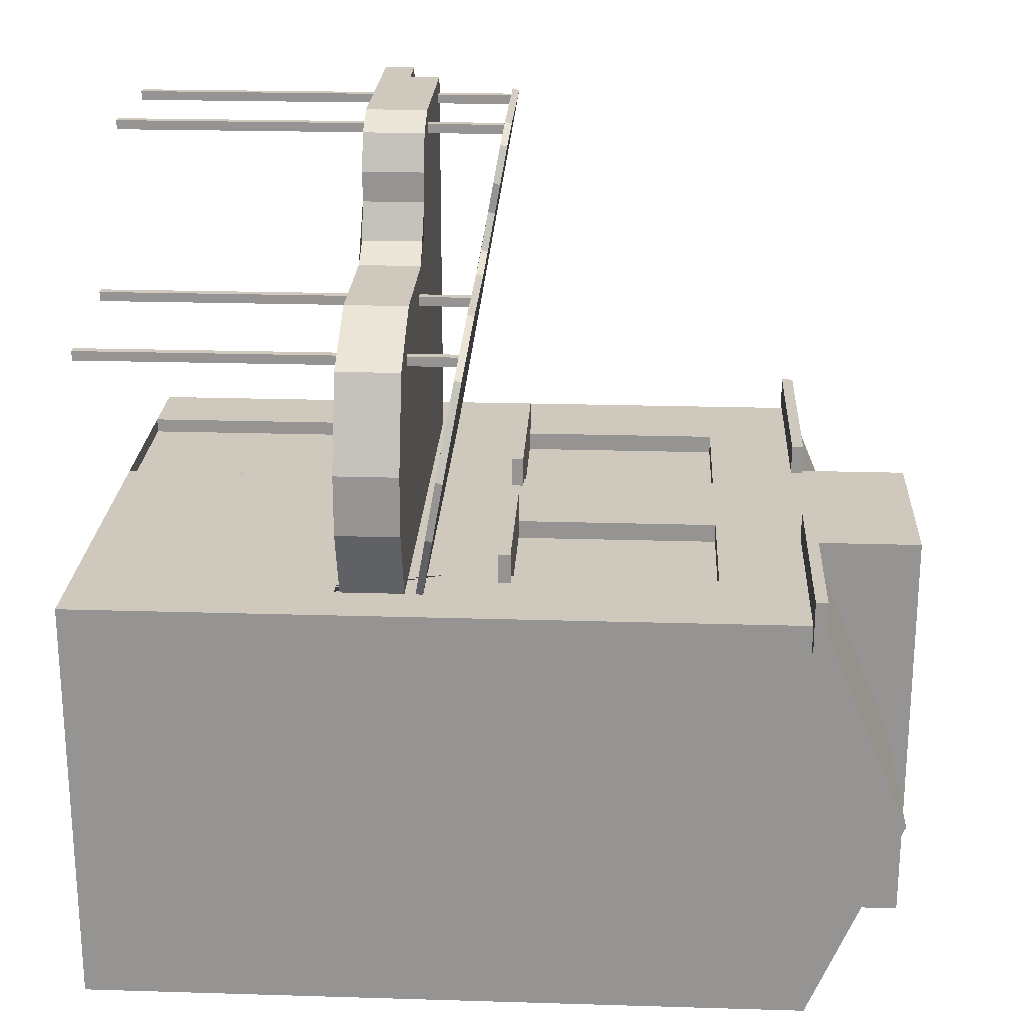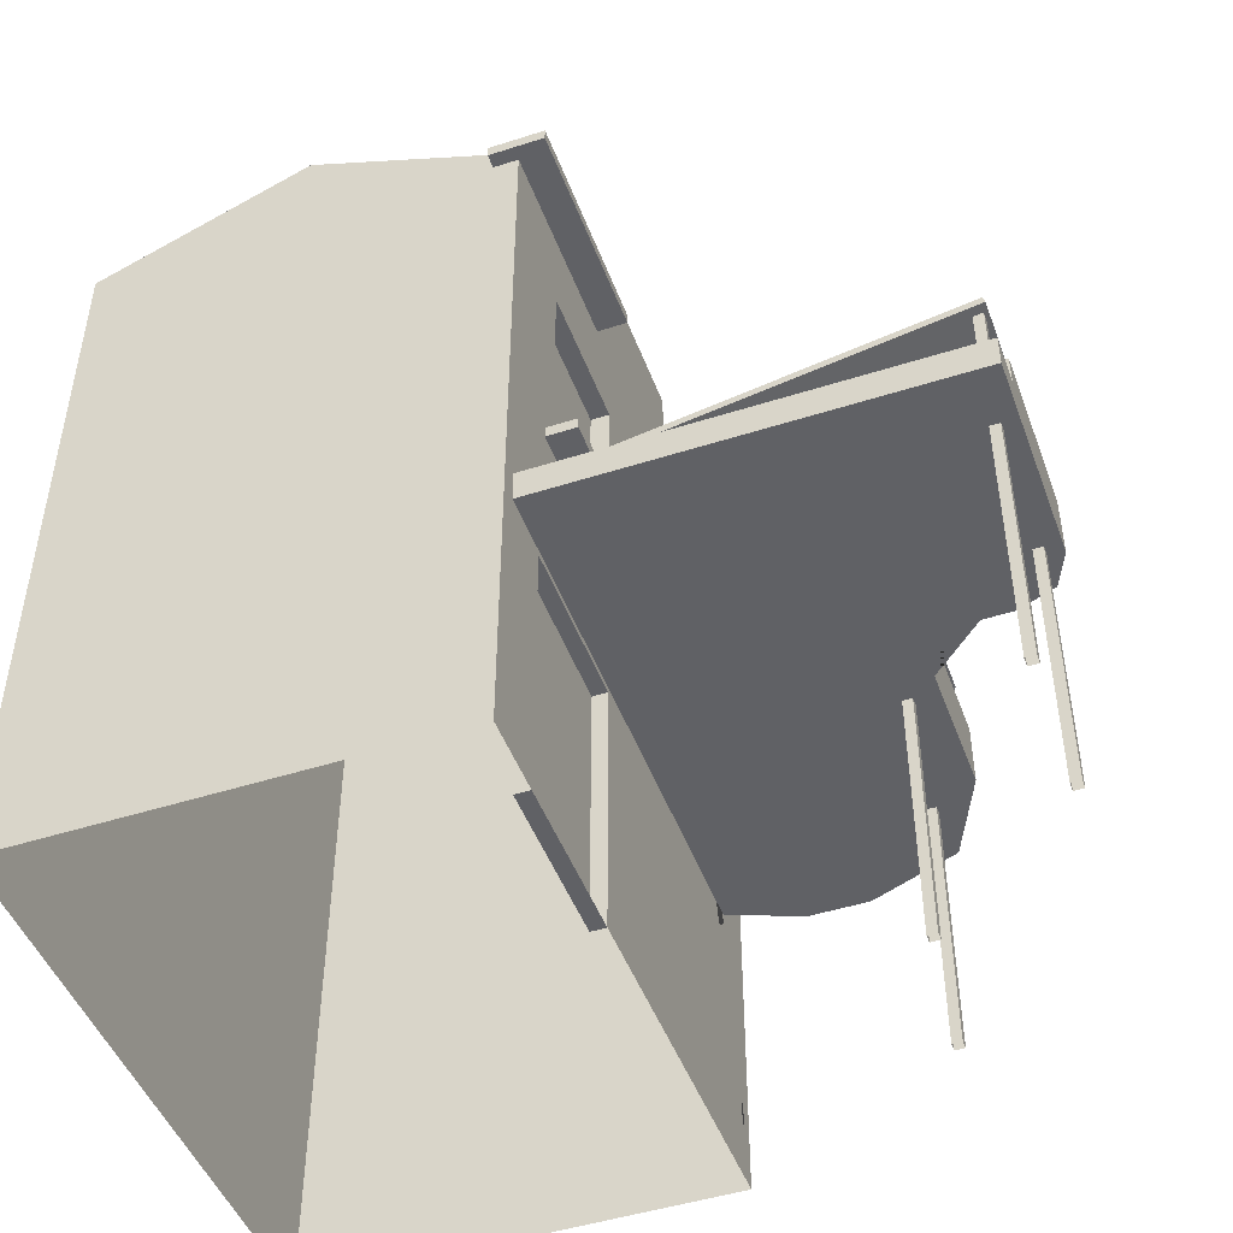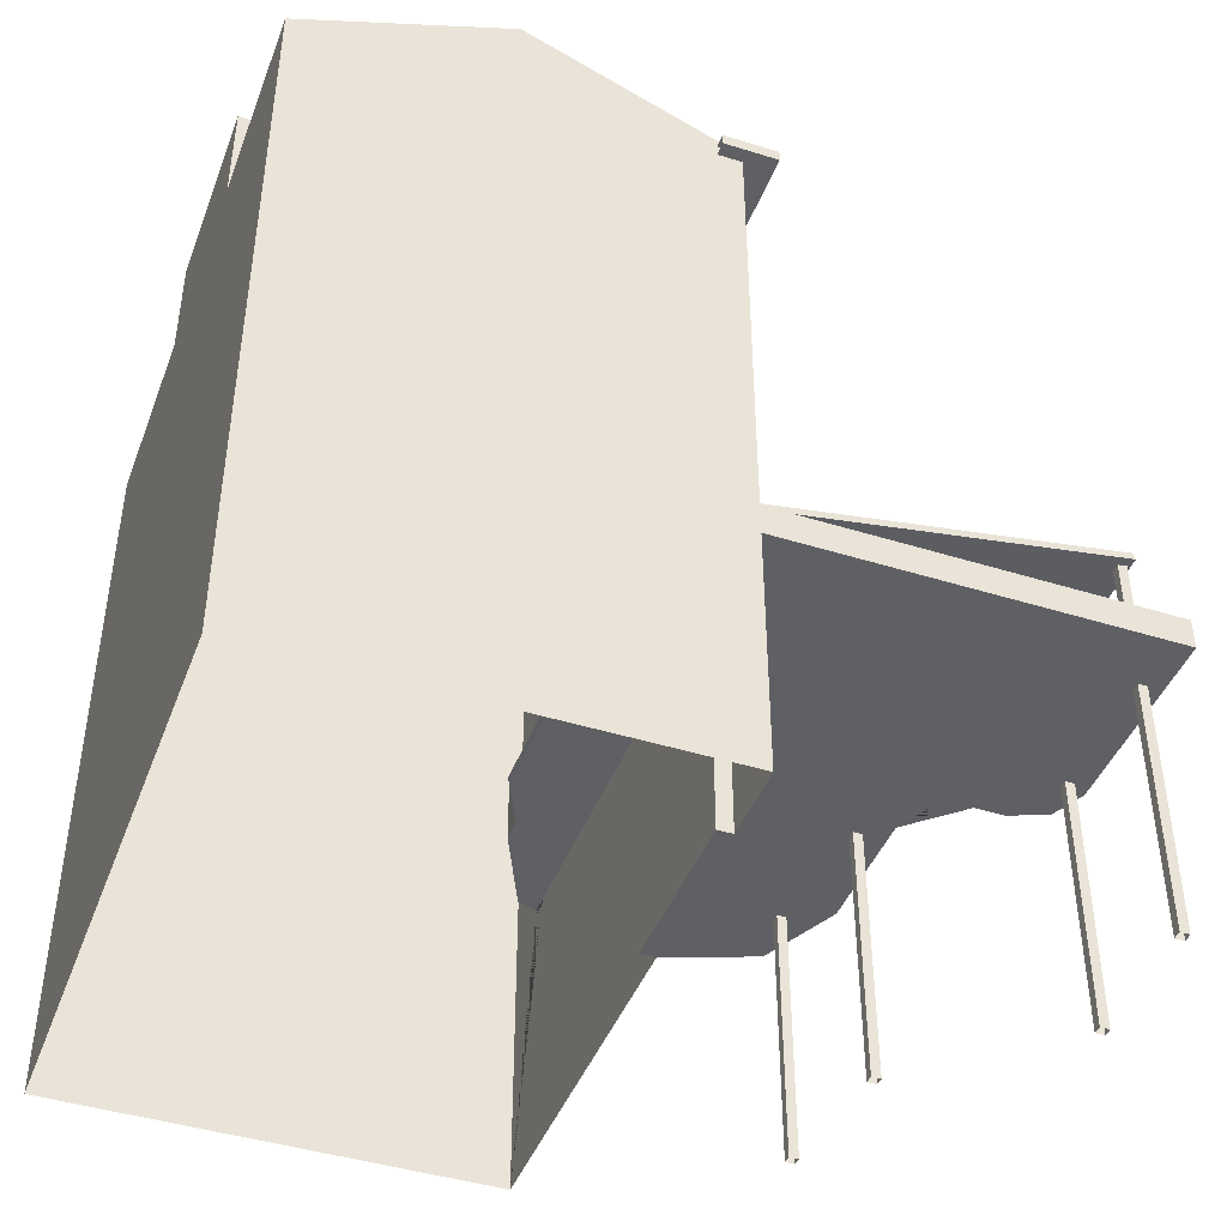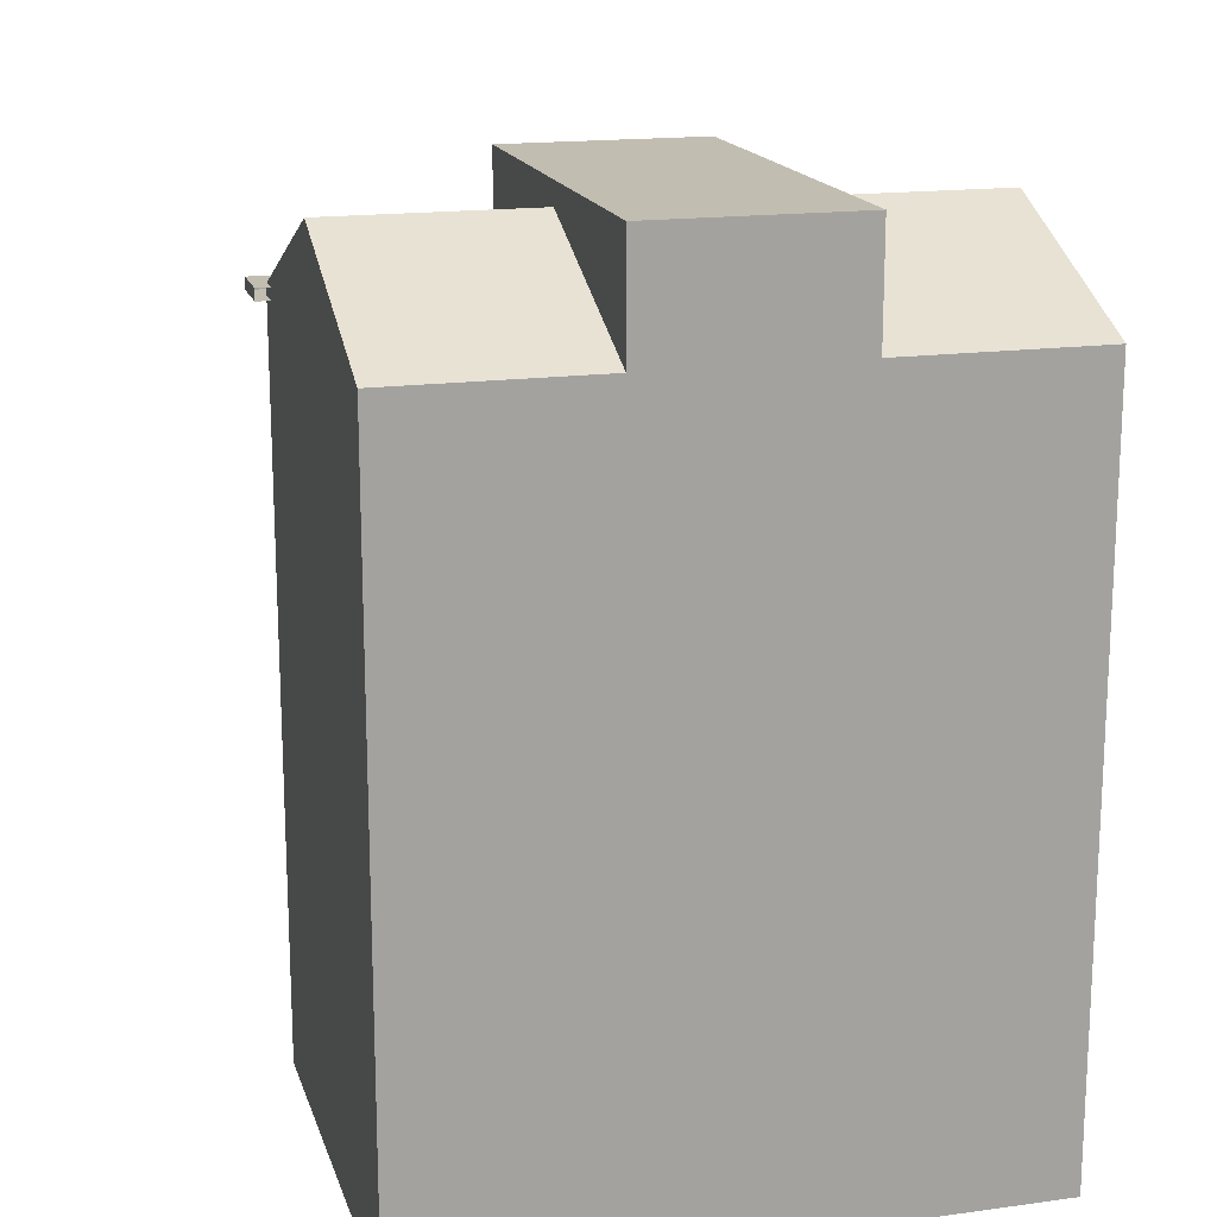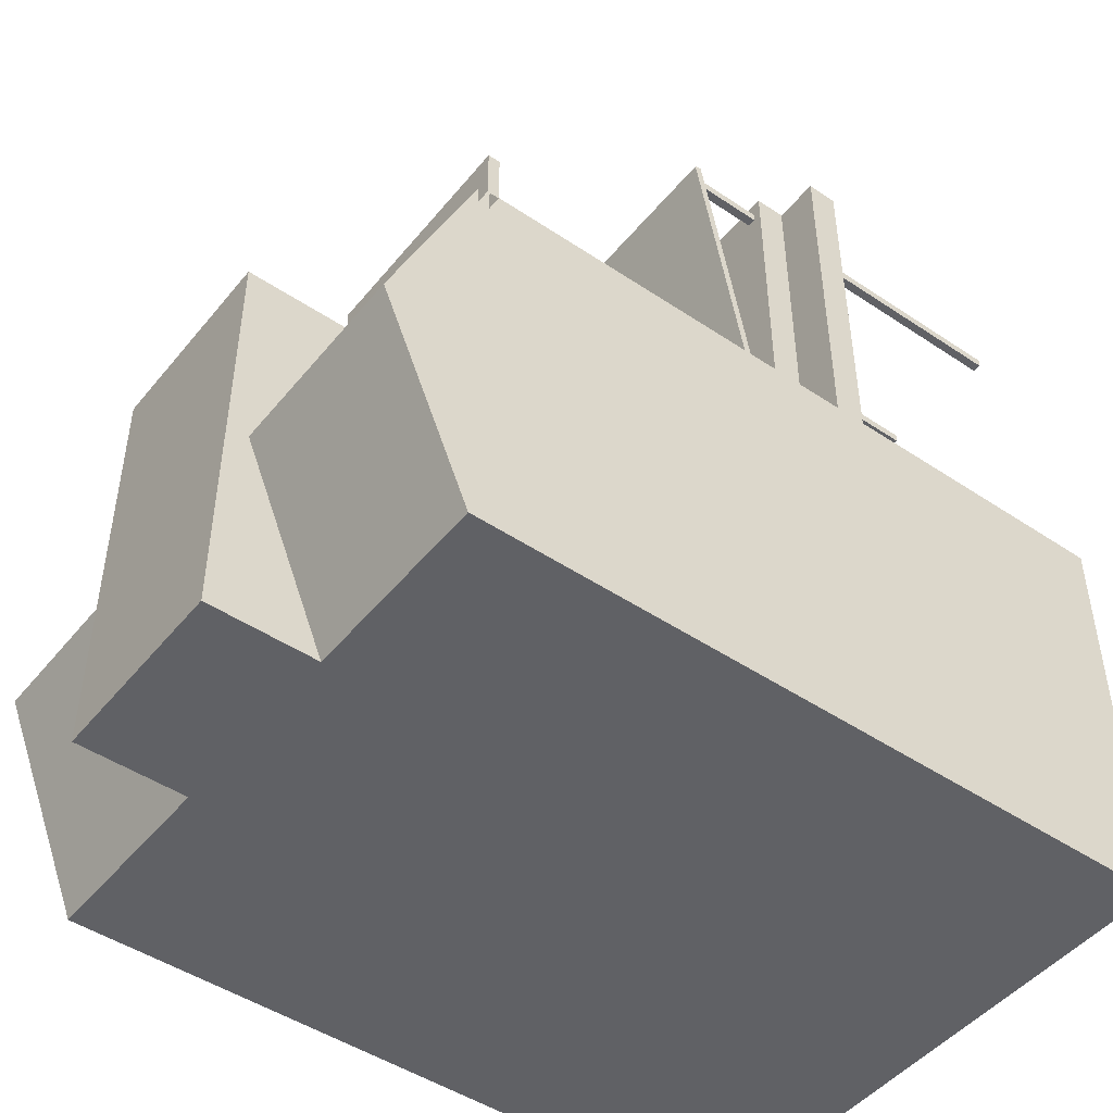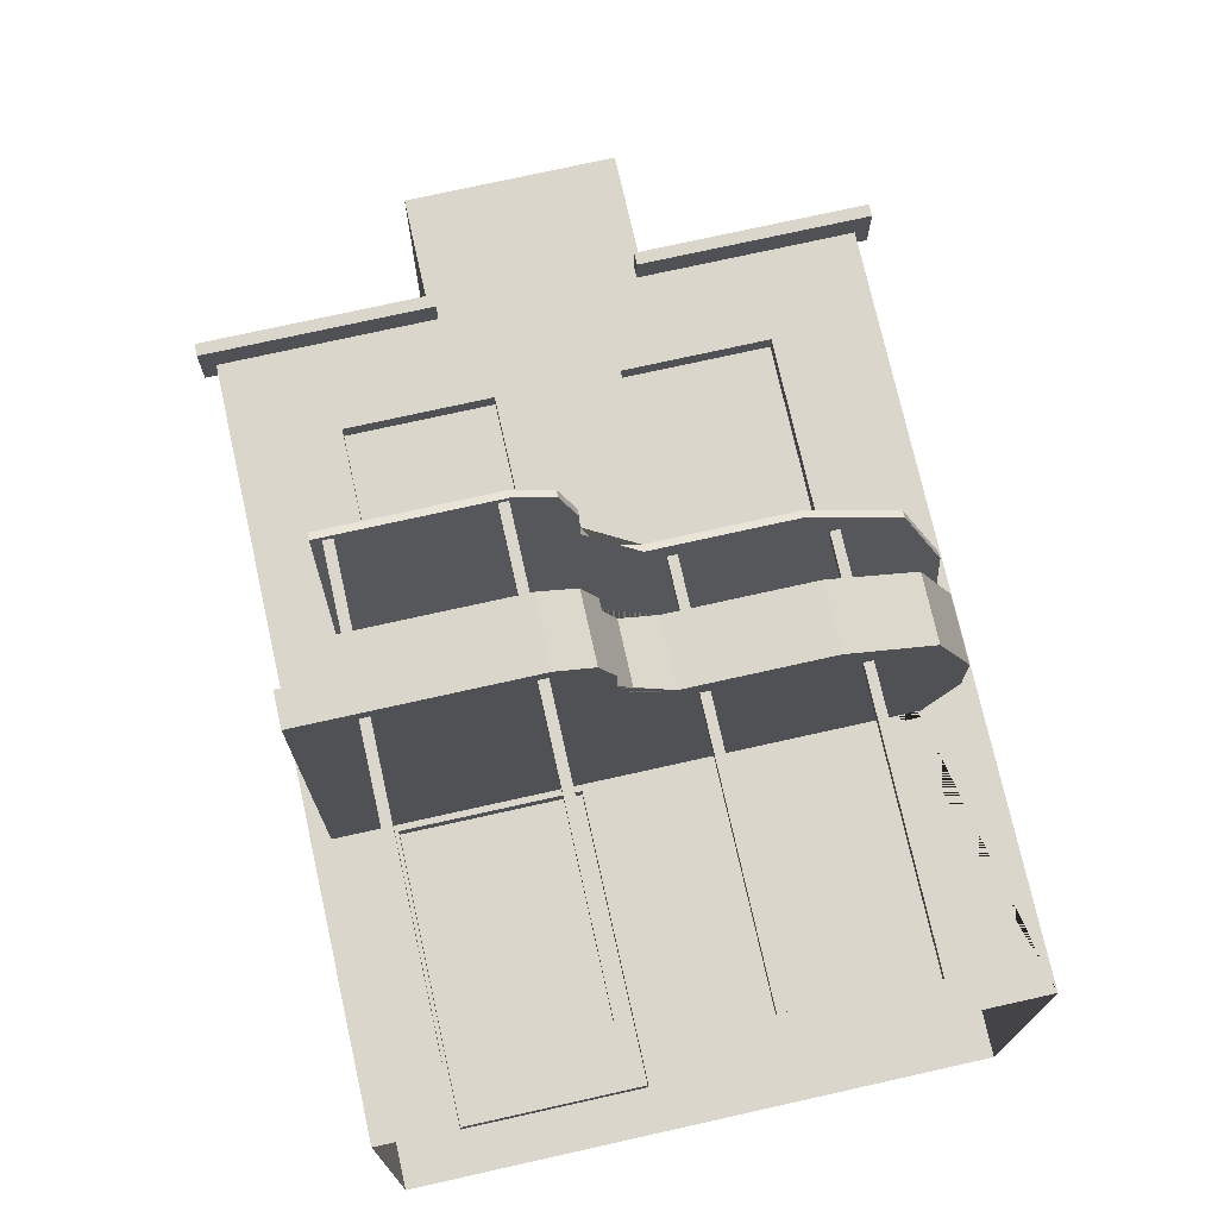
<metadata>
{"format":"obj","ext":"obj","renderer":"f3d","projection":"perspective","resolution":1024,"background":"white","views":[{"elev":22.5,"azim":93.0,"up":"+Z"},{"elev":-47.3,"azim":-70.1,"up":"+Y"},{"elev":-43.5,"azim":-110.2,"up":"+Y"},{"elev":16.9,"azim":164.7,"up":"+Y"},{"elev":-47.4,"azim":-127.1,"up":"+Z"},{"elev":73.9,"azim":-12.6,"up":"+Z"}]}
</metadata>
<code>
o PianionoJazzDONE.002
v -2.541 4.903 2.208
v -2.541 5.041 2.208
v -0.4762 4.903 2.208
v -0.4762 5.041 2.208
v -2.541 4.903 2.854
v -2.541 5.041 2.854
v -0.4762 4.903 2.854
v -0.4762 5.041 2.854
v 0.4592 4.903 2.208
v 0.4592 5.041 2.208
v 2.524 4.903 2.208
v 2.524 5.041 2.208
v 0.4592 4.903 2.854
v 0.4592 5.041 2.854
v 2.524 4.903 2.854
v 2.524 5.041 2.854
v 2.15 0.06461 5.081
v 2.15 4.475 5.081
v 2.046 0.06461 5.081
v 2.046 4.475 5.081
v 2.15 0.06461 4.969
v 2.15 4.475 4.969
v 2.046 0.06461 4.969
v 2.046 4.475 4.969
v -0.3316 3.12 1.815
v -0.3316 3.858 1.815
v -2.738 3.12 1.815
v -2.738 3.858 1.815
v -2.738 3.858 4.433
v -2.738 3.12 4.433
v -2.738 3.858 7.168
v -2.738 3.12 7.168
v 0.242 3.12 5.564
v -0.3316 3.12 6.185
v -0.8577 3.12 5.317
v -0.3316 3.12 4.944
v -0.161 3.12 5.749
v -0.3316 3.858 6.185
v 0.242 3.858 5.564
v -0.3316 3.858 4.944
v -0.8577 3.858 5.317
v -0.161 3.858 5.749
v -0.9052 3.858 7.168
v -0.3316 3.858 6.548
v -0.5023 3.858 6.984
v -0.3316 3.12 6.548
v -0.9052 3.12 7.168
v -0.5023 3.12 6.984
v 1.802 3.12 1.815
v 3.207 3.12 3.334
v 2.789 3.12 2.267
v 3.207 3.858 3.334
v 1.802 3.858 1.815
v 2.789 3.858 2.267
v 3.207 3.12 4.045
v 1.802 3.12 5.564
v 2.789 3.12 5.112
v 1.802 3.858 5.564
v 3.207 3.858 4.045
v 2.789 3.858 5.112
v -2.738 3.489 1.815
v -2.738 3.489 7.168
v -2.738 3.489 4.433
v -3.291 3.489 4.433
v -3.291 3.12 4.433
v -3.291 3.12 1.815
v -3.291 3.489 7.168
v -3.291 3.12 7.168
v -3.291 3.489 1.815
v -0.3316 3.863 1.823
v -0.3316 3.945 1.798
v -2.738 3.863 1.823
v -2.738 3.945 1.798
v -2.738 4.399 4.348
v -2.738 4.318 4.373
v -2.738 4.874 7.012
v -2.738 4.793 7.037
v 0.242 4.514 5.474
v -0.3316 4.622 6.079
v -0.8577 4.471 5.234
v -0.3316 4.406 4.87
v -0.161 4.546 5.654
v -0.3316 4.703 6.054
v 0.242 4.595 5.45
v -0.3316 4.488 4.845
v -0.8577 4.553 5.209
v -0.161 4.627 5.629
v -0.9052 4.874 7.012
v -0.3316 4.766 6.408
v -0.5023 4.842 6.832
v -0.3316 4.685 6.433
v -0.9052 4.793 7.037
v -0.5023 4.761 6.857
v 1.802 3.863 1.823
v 3.207 4.127 3.303
v 2.789 3.942 2.263
v 3.207 4.208 3.278
v 1.802 3.945 1.798
v 2.789 4.023 2.238
v 3.207 4.25 3.995
v 1.802 4.514 5.474
v 2.789 4.436 5.034
v 1.802 4.595 5.45
v 3.207 4.332 3.97
v 2.789 4.517 5.009
v -2.525 0.06461 6.99
v -2.525 4.781 6.99
v -2.629 0.06461 6.99
v -2.629 4.781 6.99
v -2.525 0.06461 6.878
v -2.525 4.781 6.878
v -2.629 0.06461 6.878
v -2.629 4.781 6.878
v -0.9394 0.06461 6.99
v -0.9394 4.781 6.99
v -1.043 0.06461 6.99
v -1.043 4.781 6.99
v -0.9394 0.06461 6.878
v -0.9394 4.781 6.878
v -1.043 0.06461 6.878
v -1.043 4.781 6.878
v 0.5639 0.06461 5.282
v 0.5639 4.503 5.282
v 0.4603 0.06461 5.282
v 0.4603 4.503 5.282
v 0.5639 0.06461 5.17
v 0.5639 4.503 5.17
v 0.4603 0.06461 5.17
v 0.4603 4.503 5.17
v -3.5 -0 -2.5
v -3.5 8.547 -2.5
v 3.498 -0 -2.5
v 3.498 8.547 -2.5
v -3.5 -0 2.5
v -3.5 8.547 2.5
v 3.498 -0 2.5
v 3.498 8.547 2.5
v -1.167 8.547 -2.5
v 1.166 8.547 -2.5
v -0.7001 -0 2.5
v 1.166 8.547 2.5
v -1.167 8.547 2.5
v -1.167 9.851 -2.5
v 1.166 9.851 -2.5
v 1.166 9.851 2.5
v -1.167 9.851 2.5
v 0.6891 4.273 2.5
v -0.6876 4.273 2.5
v 0.6834 7.425 2.5
v 0.6834 5.024 2.5
v -0.685 7.425 2.5
v -0.685 5.024 2.5
v -2.61 -0 2.5
v -2.328 4.273 2.5
v -2.334 5.024 2.5
v -2.334 7.425 2.5
v 2.332 4.273 2.5
v 2.332 5.024 2.5
v 2.332 7.425 2.5
v 1.166 3.052 2.5
v -0.7001 3.052 2.5
v -2.61 3.052 2.5
v 2.866 3.052 2.5
v -2.61 -0 2.327
v -0.7001 -0 2.327
v -0.7001 3.052 2.327
v -2.61 3.052 2.327
v 1.166 1.526 2.5
v -0.7001 1.526 2.5
v 2.866 1.526 2.5
v 0.6834 7.425 2.281
v 0.6834 5.024 2.281
v -0.685 7.425 2.281
v -0.685 5.024 2.281
v 2.332 5.024 2.281
v 2.332 7.425 2.281
v -2.334 5.024 2.281
v -2.334 7.425 2.281
v 3.498 9.595 0.000144
v -3.5 9.595 0.000144
v 1.166 9.595 0.000144
v -1.167 9.595 0.000144
v 1.166 9.851 0.000144
v -1.167 9.851 0.000144
v 1.087 8.427 2.211
v 1.087 8.565 2.211
v 3.659 8.427 2.211
v 3.659 8.565 2.211
v 1.087 8.427 2.857
v 1.087 8.565 2.857
v 3.659 8.427 2.857
v 3.659 8.565 2.857
v -1.088 8.427 2.211
v -1.088 8.565 2.211
v -3.661 8.427 2.211
v -3.661 8.565 2.211
v -1.088 8.427 2.857
v -1.088 8.565 2.857
v -3.661 8.427 2.857
v -3.661 8.565 2.857
f 3 4 8 7
f 7 8 6 5
f 5 6 2 1
f 3 7 5 1
f 8 4 2 6
f 11 12 16 15
f 15 16 14 13
f 13 14 10 9
f 11 15 13 9
f 16 12 10 14
f 17 18 20 19
f 19 20 24 23
f 23 24 22 21
f 21 22 18 17
f 50 52 59 55
f 58 60 59 52 54 53 26 40 39
f 34 38 44 46
f 38 41 29 31 43 45 44
f 25 36 35 30 27
f 41 40 26 28 29
f 32 62 67 68
f 29 63 62 31
f 30 35 34 46 48 47 32
f 56 58 39 33
f 47 43 31 62 32
f 33 37 34 35 36
f 38 42 39 40 41
f 38 34 37 42
f 42 37 33 39
f 43 47 48 45
f 45 48 46 44
f 52 50 51 54
f 54 51 49 53
f 58 56 57 60
f 60 57 55 59
f 49 51 50 55 57 56 33 36 25
f 65 64 69 66
f 61 63 29 28
f 62 63 64 67
f 67 64 65 68
f 27 30 65 66
f 30 32 68 65
f 63 61 69 64
f 95 97 104 100
f 103 105 104 97 99 98 71 85 84
f 79 83 89 91
f 83 86 74 76 88 90 89
f 70 81 80 75 72
f 86 85 71 73 74
f 75 74 73 72
f 74 75 77 76
f 75 80 79 91 93 92 77
f 101 103 84 78
f 92 88 76 77
f 78 82 79 80 81
f 83 87 84 85 86
f 83 79 82 87
f 87 82 78 84
f 88 92 93 90
f 90 93 91 89
f 97 95 96 99
f 99 96 94 98
f 103 101 102 105
f 105 102 100 104
f 94 96 95 100 102 101 78 81 70
f 106 107 109 108
f 108 109 113 112
f 112 113 111 110
f 110 111 107 106
f 114 115 117 116
f 116 117 121 120
f 120 121 119 118
f 118 119 115 114
f 122 123 125 124
f 124 125 129 128
f 128 129 127 126
f 126 127 123 122
f 179 133 139 181
f 181 139 144 183
f 159 137 141 149
f 149 141 142 151
f 131 138 139 133
f 183 144 143 184
f 182 142 146 184
f 142 141 145 146
f 139 138 143 144
f 160 147 148 161
f 163 157 147 160
f 162 154 134
f 132 179 137 136
f 130 131 133 132
f 147 150 152 148
f 150 149 151 152
f 157 158 150 147
f 159 149 171 176
f 130 180 131
f 154 155 135 134
f 155 156 135
f 155 152 174 177
f 148 152 155 154
f 161 148 154 162
f 182 138 131 180
f 140 169 165
f 151 142 135 156
f 137 159 158
f 137 158 157
f 136 137 157 163
f 162 153 164 167
f 136 163 170
f 161 162 167 166
f 153 162 134
f 170 163 160 168
f 168 160 161 169
f 165 166 167 164
f 153 140 165 164
f 169 161 166 165
f 140 168 169
f 136 170 168 140
f 175 176 171 172
f 174 173 178 177
f 151 156 178 173
f 152 151 173 174
f 150 158 175 172
f 158 159 176 175
f 156 155 177 178
f 149 150 172 171
f 142 182 180 135
f 132 133 179
f 134 135 180 130
f 138 182 184 143
f 145 183 184 146
f 141 181 183 145
f 137 179 181 141
f 187 188 192 191
f 191 192 190 189
f 189 190 186 185
f 187 191 189 185
f 192 188 186 190
f 195 199 200 196
f 199 197 198 200
f 197 193 194 198
f 195 193 197 199
f 200 198 194 196

</code>
